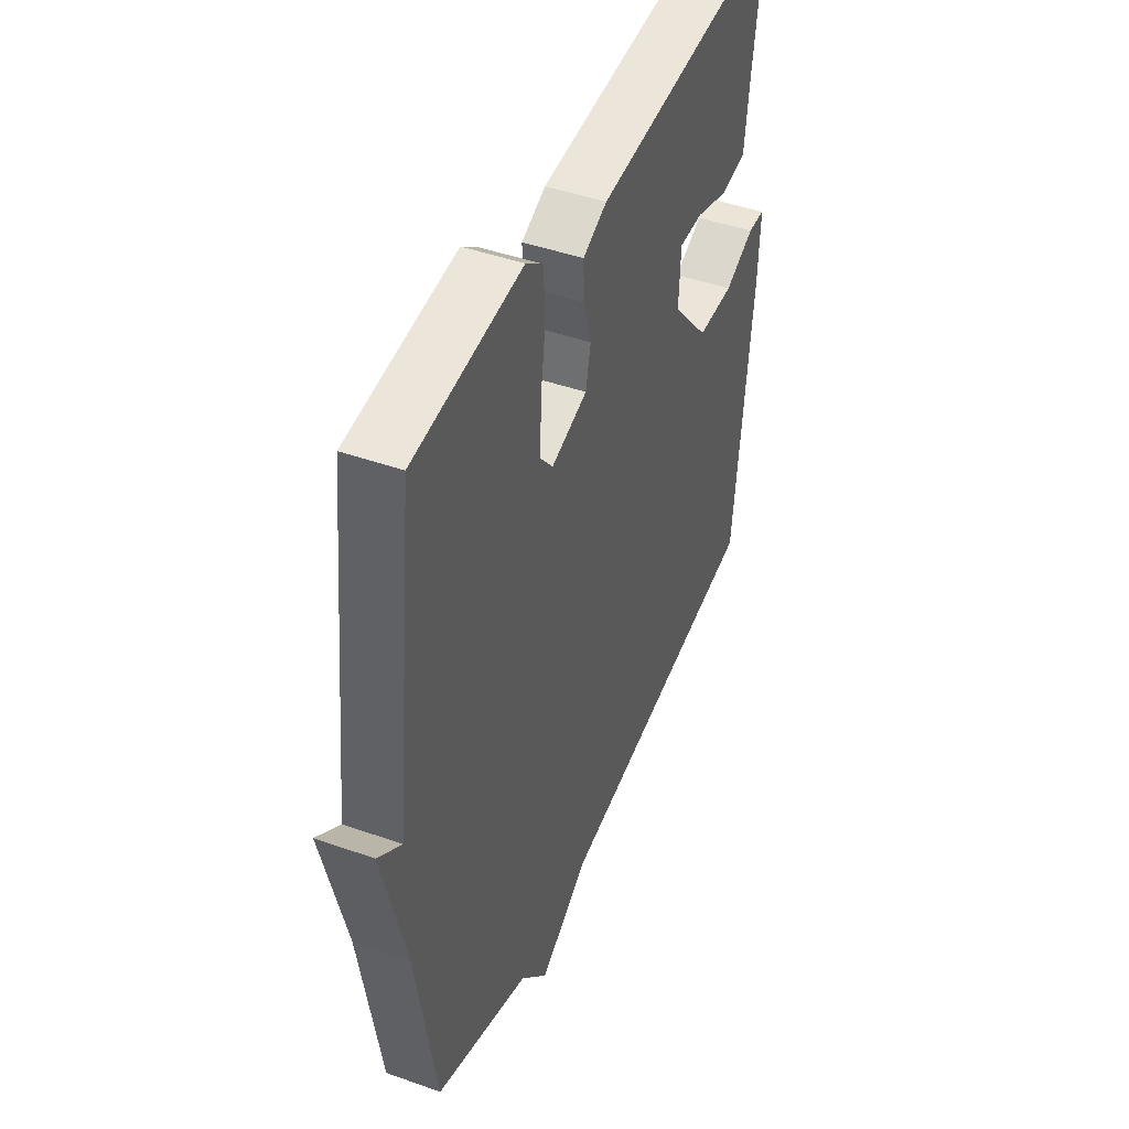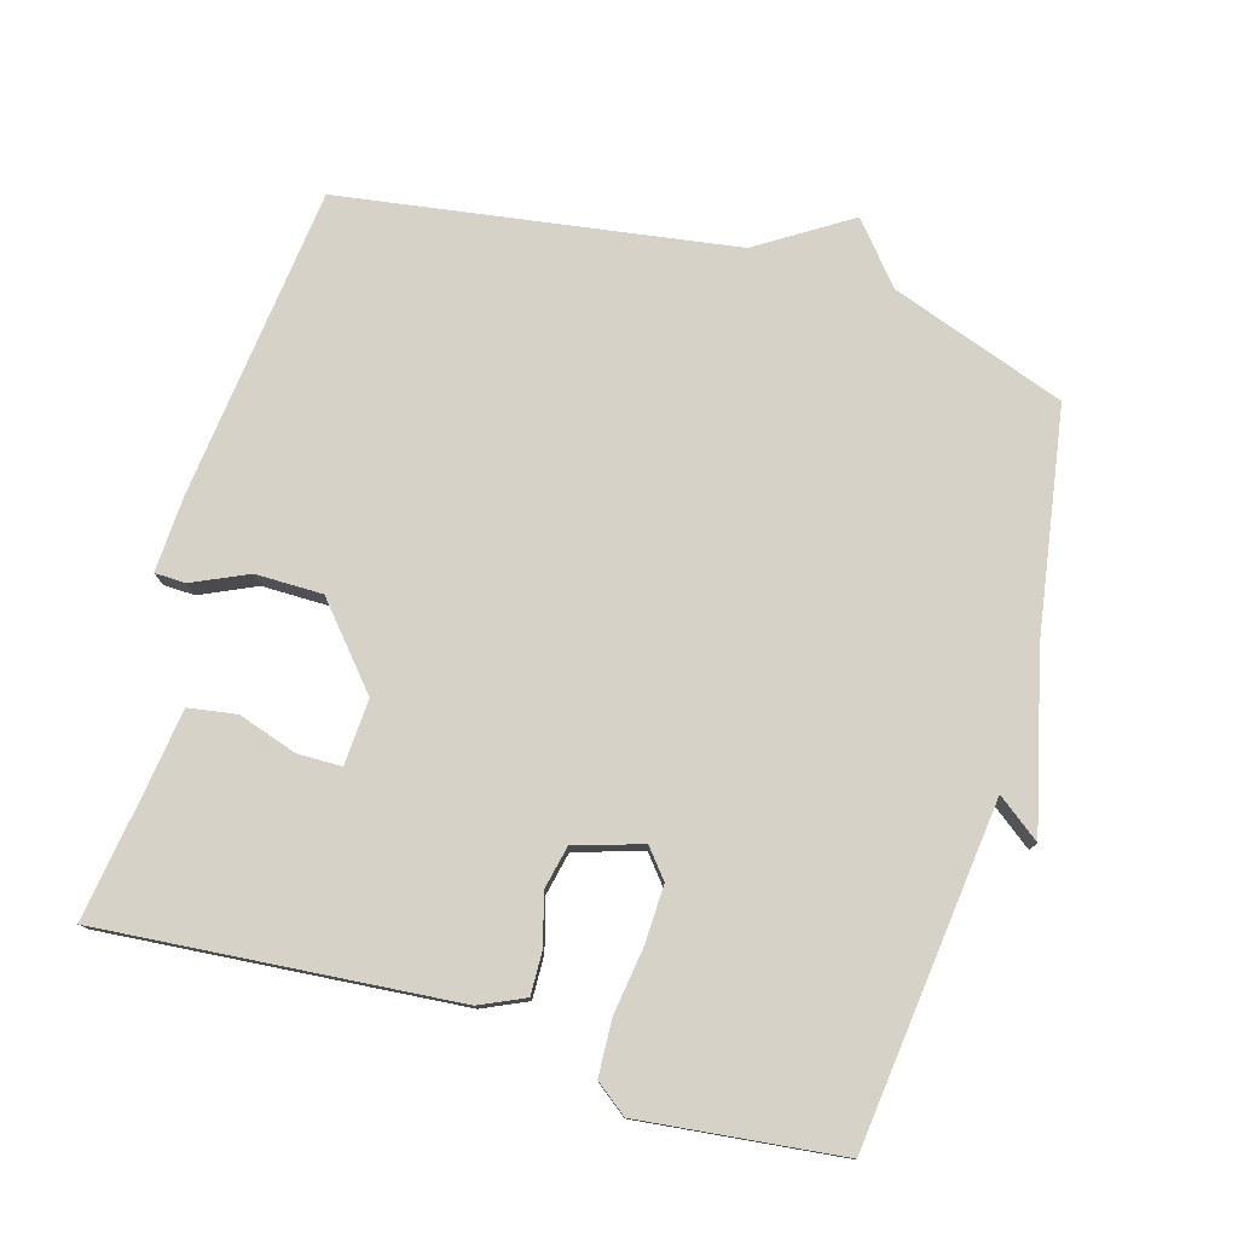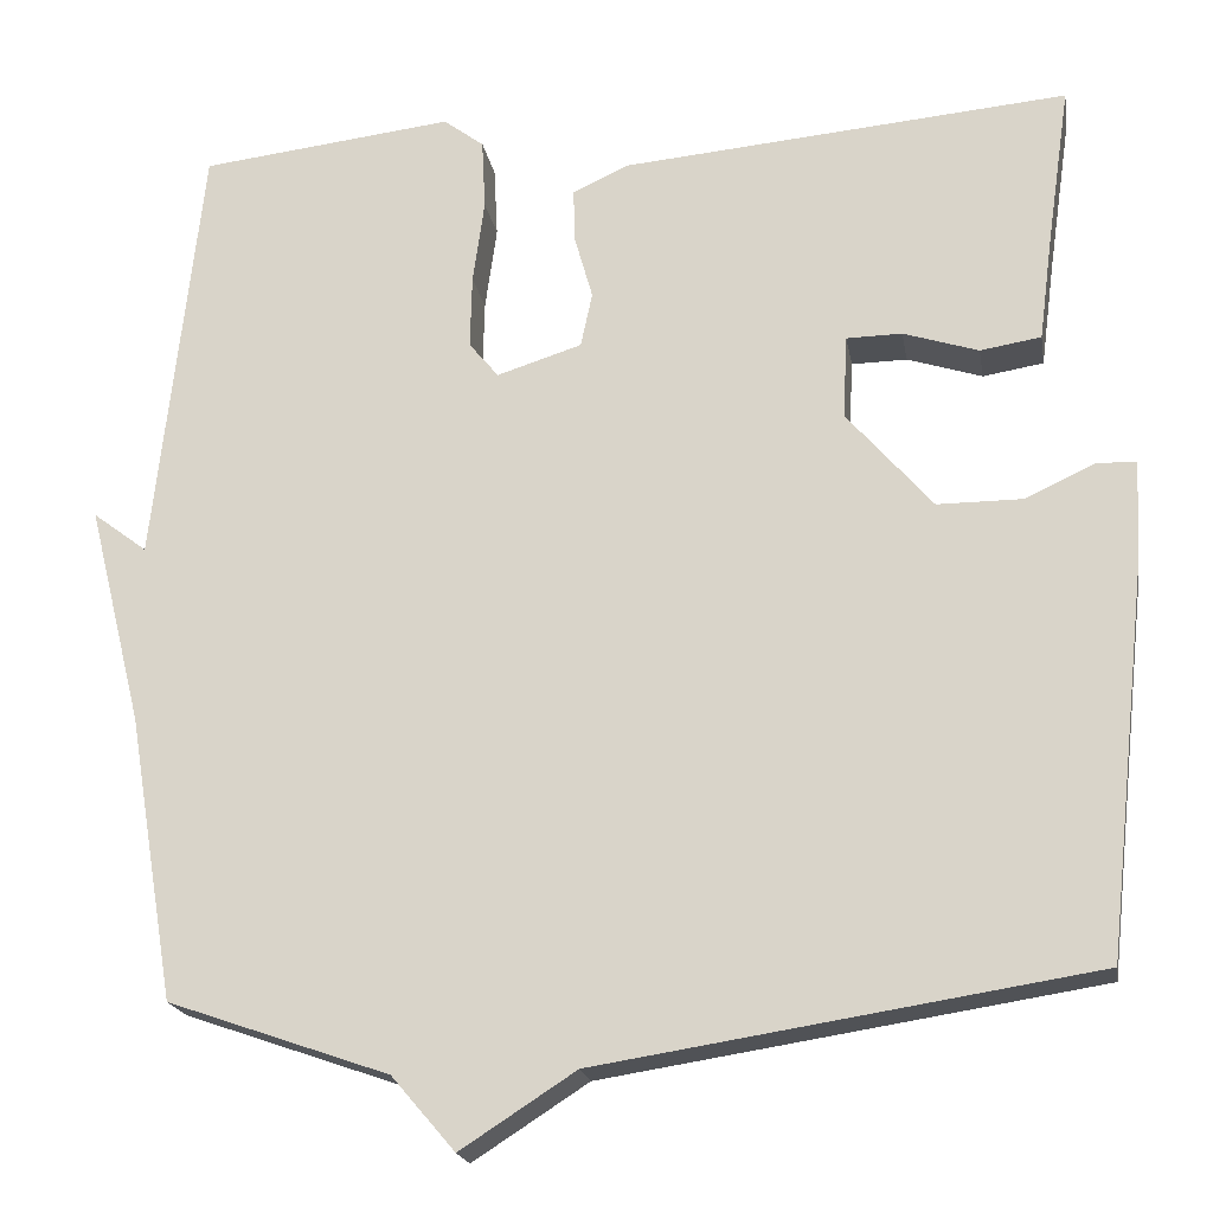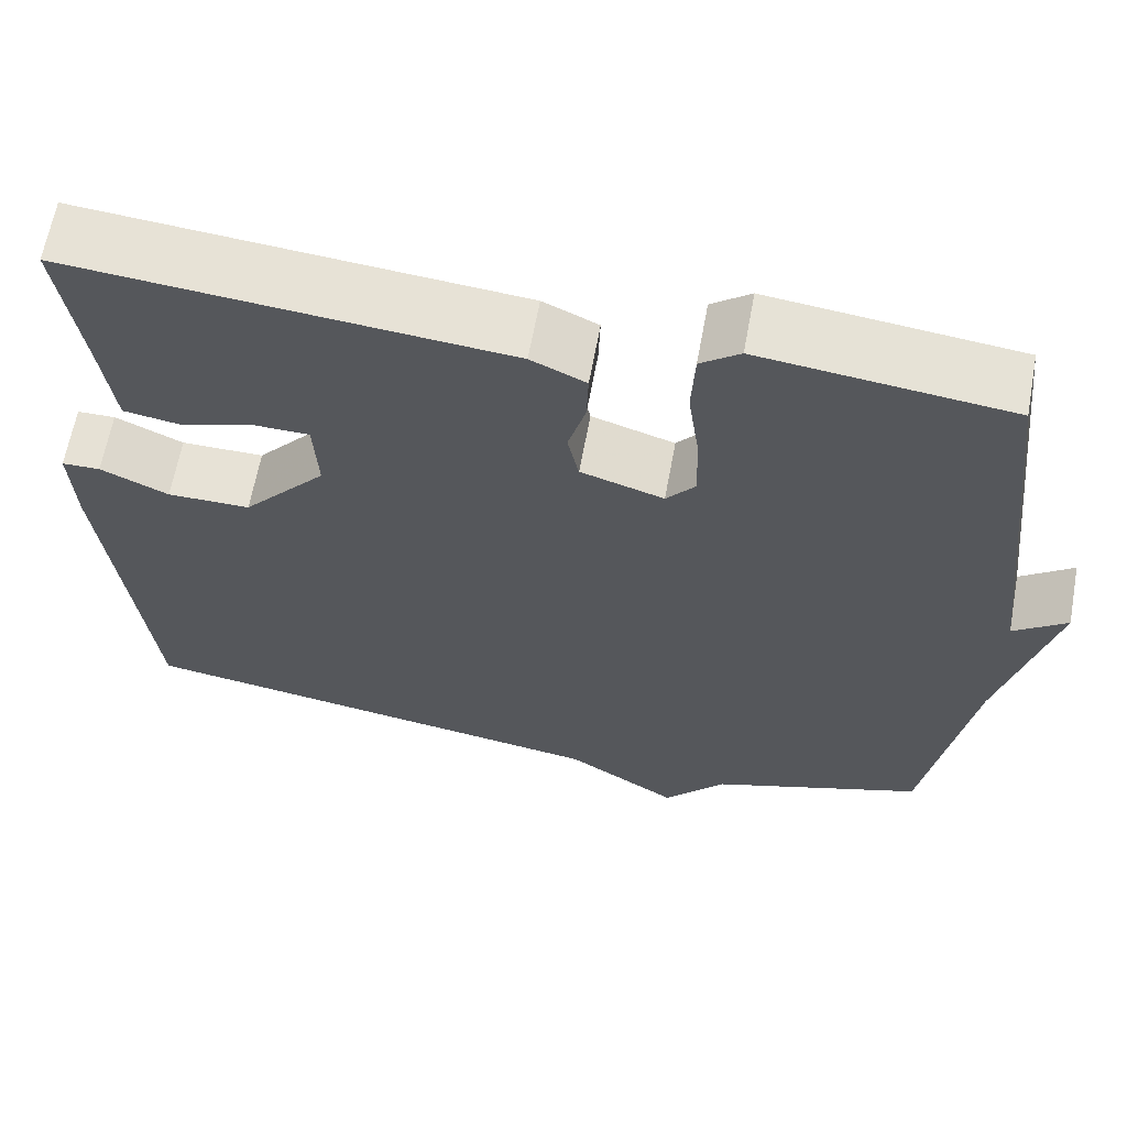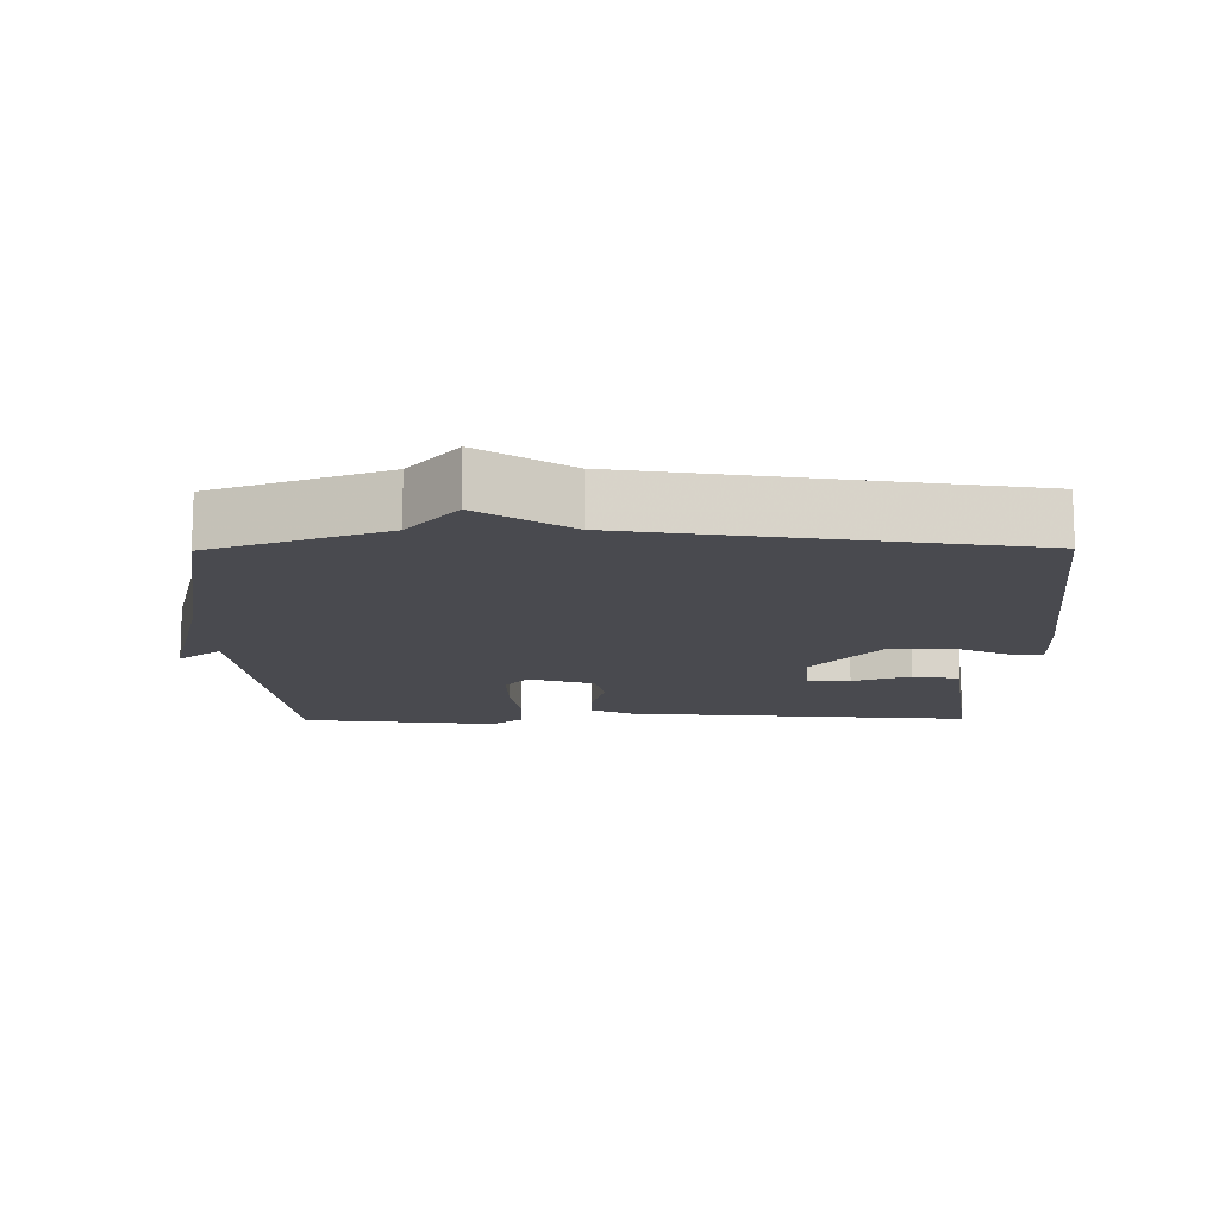
<metadata>
{"format":"obj","ext":"obj","renderer":"f3d","projection":"perspective","resolution":1024,"background":"white","views":[{"elev":44.9,"azim":112.4,"up":"+Z"},{"elev":77.8,"azim":16.5,"up":"+Y"},{"elev":-19.7,"azim":-170.4,"up":"+Z"},{"elev":63.7,"azim":10.4,"up":"+Z"},{"elev":-13.6,"azim":-179.4,"up":"+Y"}]}
</metadata>
<code>
v -0.5 0.07 0.5
v 0 0.07 0.456
v 0.063 0.07 0.427
v 0.061 0.07 0.366
v 0.041 0.07 0.295
v 0.054 0.07 0.234
v 0.149 0.07 0.204
v 0.182 0.07 0.244
v 0.18 0.07 0.326
v 0.167 0.07 0.42
v 0.171 0.07 0.499
v 0.216 0.07 0.533
v 0.5 0.07 0.5
v 0.553 0.07 0.019
v 0.614 0.07 0.065
v 0.553 0.07 -0.181
v 0.5 0.07 -0.5
v 0.253 0.07 -0.586
v 0.182 0.07 -0.669
v 0.053 0.07 -0.586
v -0.5 0.07 -0.5
v -0.548 0.07 -0.059
v -0.553 0.07 0.05
v -0.509 0.07 0.051
v -0.431 0.07 0.015
v -0.336 0.07 0.015
v -0.24 0.07 0.126
v -0.245 0.07 0.219
v -0.307 0.07 0.22
v -0.391 0.07 0.193
v -0.459 0.07 0.204
v -0.474 0.07 0.32
v -0.5 0 0.5
v 0 0 0.456
v 0.063 0 0.427
v 0.061 0 0.366
v 0.041 0 0.295
v 0.054 0 0.234
v 0.149 0 0.204
v 0.182 0 0.244
v 0.18 0 0.326
v 0.167 0 0.42
v 0.171 0 0.499
v 0.216 0 0.533
v 0.5 0 0.5
v 0.553 0 0.019
v 0.614 0 0.065
v 0.553 0 -0.181
v 0.5 0 -0.5
v 0.253 0 -0.586
v 0.182 0 -0.669
v 0.053 0 -0.586
v -0.5 0 -0.5
v -0.548 0 -0.059
v -0.553 0 0.05
v -0.509 0 0.051
v -0.431 0 0.015
v -0.336 0 0.015
v -0.24 0 0.126
v -0.245 0 0.219
v -0.307 0 0.22
v -0.391 0 0.193
v -0.459 0 0.204
v -0.474 0 0.32
f 29 30 31 32
f 3 4 5
f 2 3 5
f 1 2 5
f 32 1 5
f 29 32 5
f 28 29 5
f 27 28 5 6
f 26 27 6 7
f 23 24 25
f 22 23 25
f 21 22 25
f 20 21 25
f 20 25 26
f 19 20 26
f 18 19 26
f 18 26 7
f 17 18 7
f 16 17 7
f 14 15 16
f 13 14 16
f 12 13 16
f 11 12 16
f 10 11 16
f 9 10 16
f 8 9 16
f 7 8 16
f 64 63 62 61
f 37 36 35
f 37 35 34
f 37 34 33
f 37 33 64
f 37 64 61
f 37 61 60
f 38 37 60 59
f 39 38 59 58
f 57 56 55
f 57 55 54
f 57 54 53
f 57 53 52
f 58 57 52
f 58 52 51
f 58 51 50
f 39 58 50
f 39 50 49
f 39 49 48
f 48 47 46
f 48 46 45
f 48 45 44
f 48 44 43
f 48 43 42
f 48 42 41
f 48 41 40
f 48 40 39
f 1 33 34 2
f 2 34 35 3
f 3 35 36 4
f 4 36 37 5
f 5 37 38 6
f 6 38 39 7
f 7 39 40 8
f 8 40 41 9
f 9 41 42 10
f 10 42 43 11
f 11 43 44 12
f 12 44 45 13
f 13 45 46 14
f 14 46 47 15
f 15 47 48 16
f 16 48 49 17
f 17 49 50 18
f 18 50 51 19
f 19 51 52 20
f 20 52 53 21
f 21 53 54 22
f 22 54 55 23
f 23 55 56 24
f 24 56 57 25
f 25 57 58 26
f 26 58 59 27
f 27 59 60 28
f 28 60 61 29
f 29 61 62 30
f 30 62 63 31
f 31 63 64 32
f 32 64 33 1

</code>
